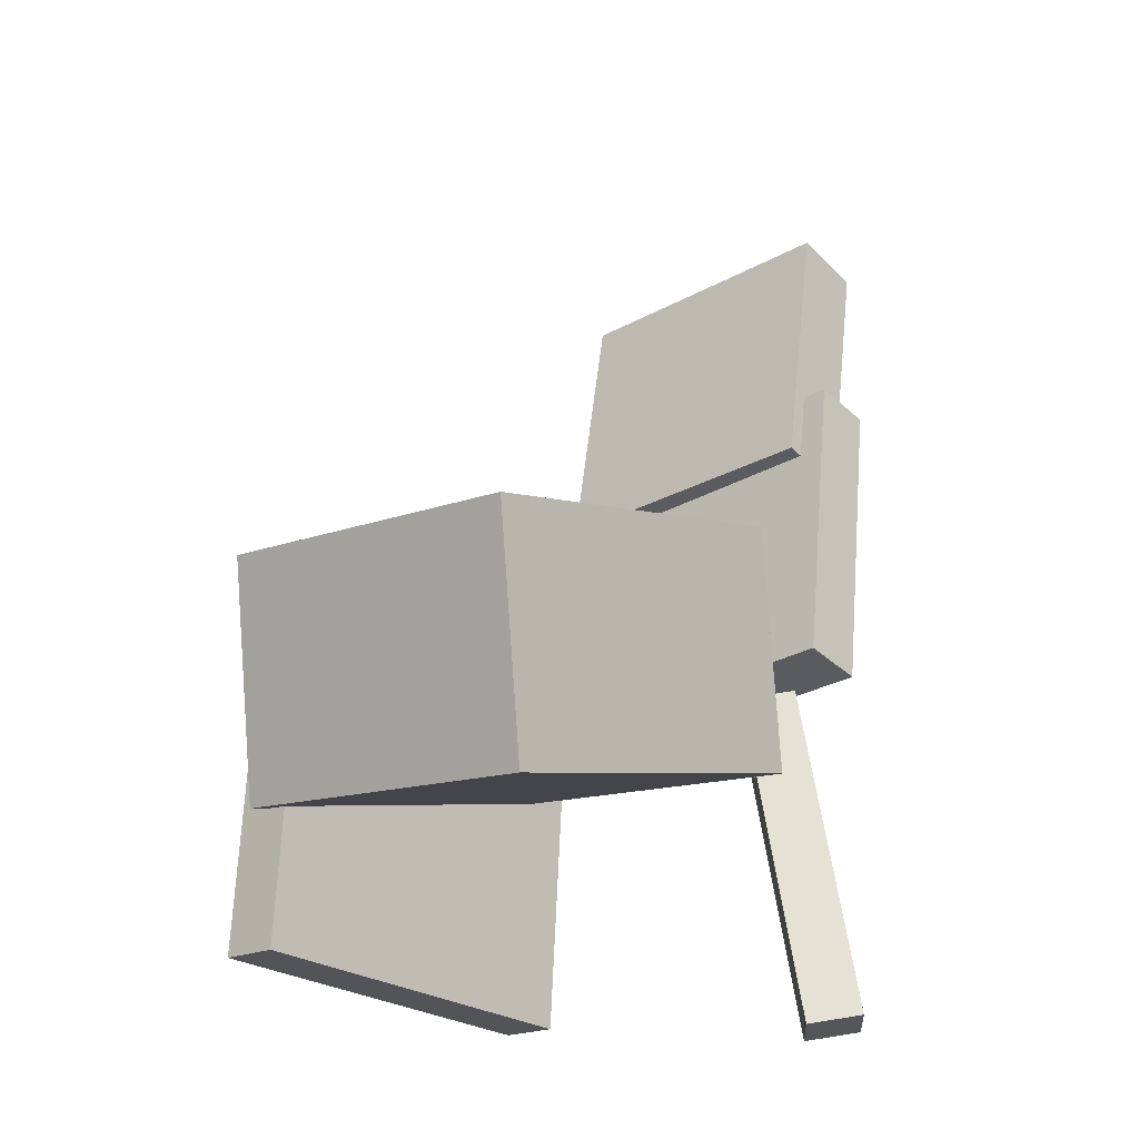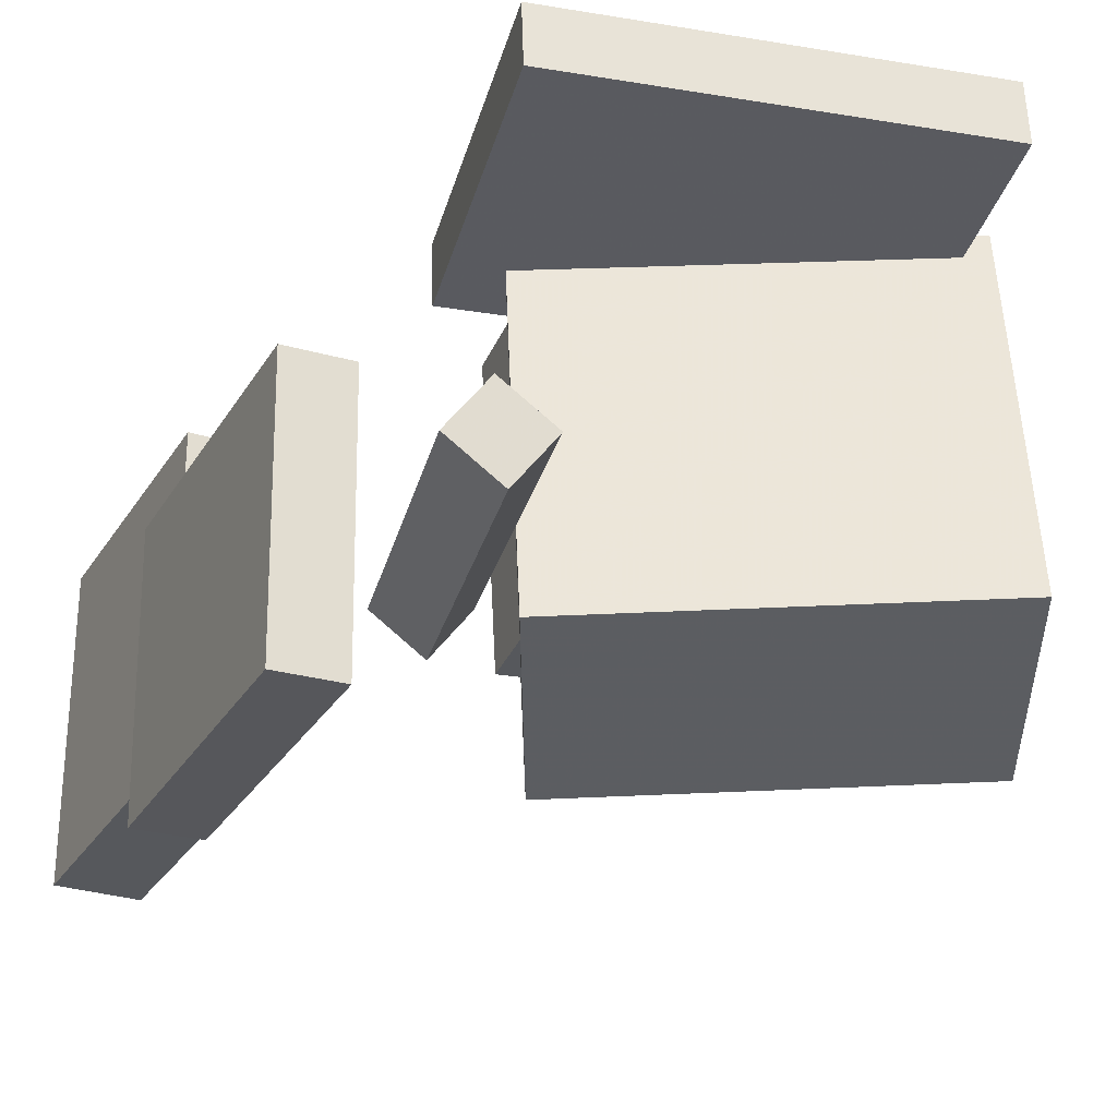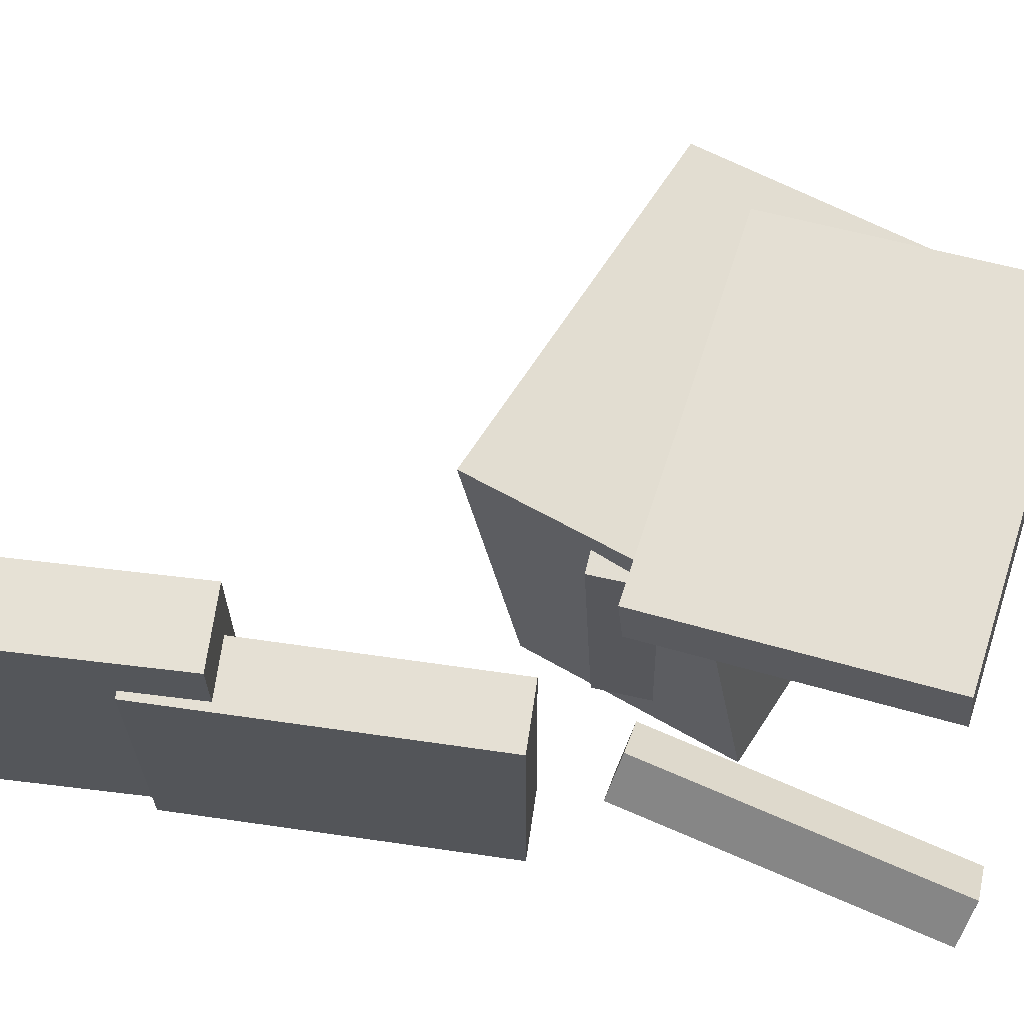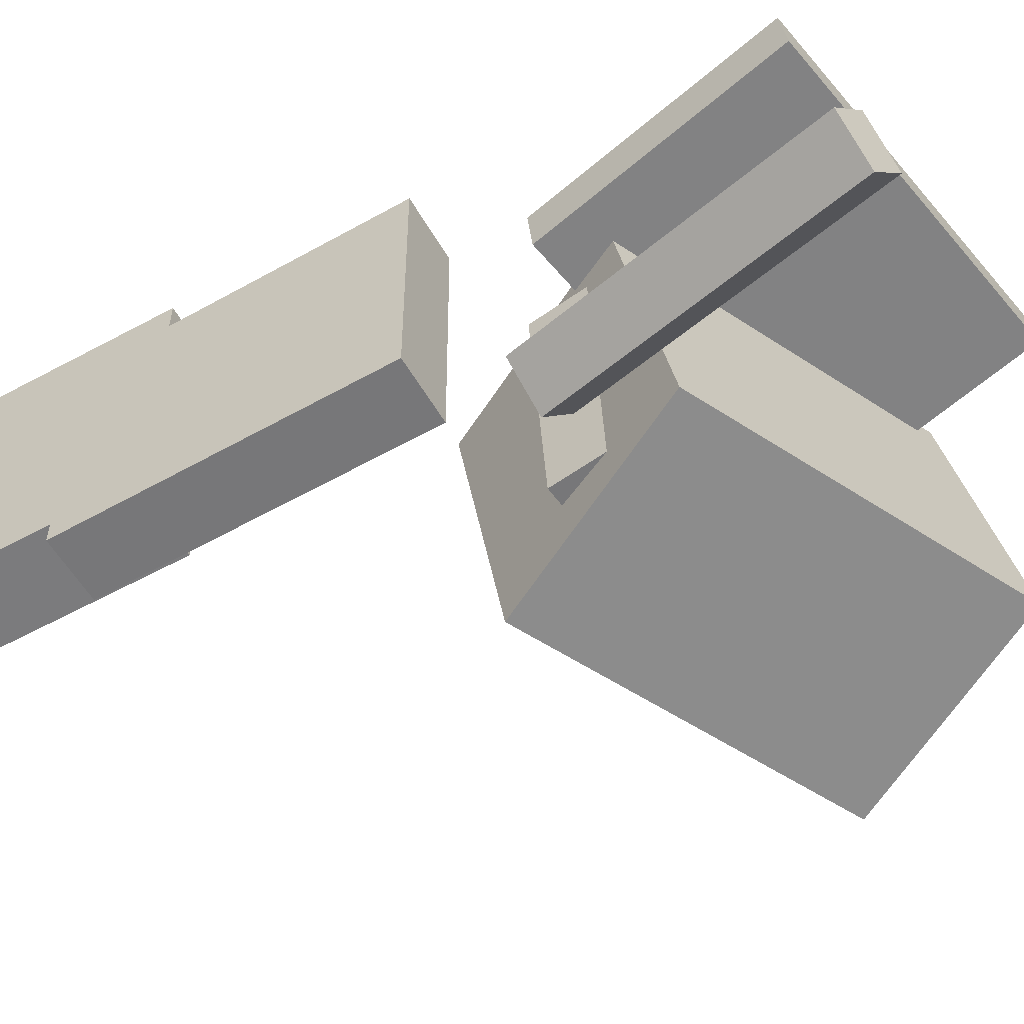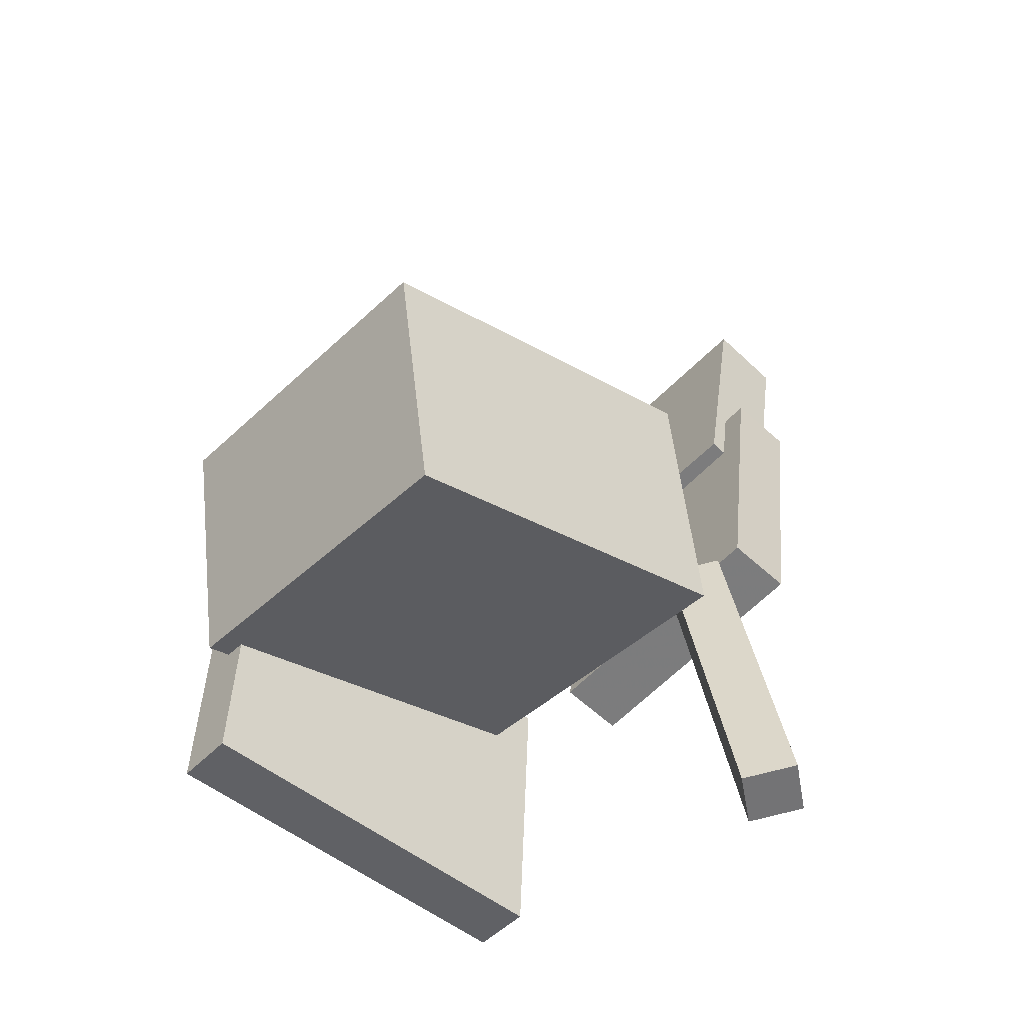
<metadata>
{"format":"obj","ext":"obj","renderer":"f3d","projection":"perspective","resolution":1024,"background":"white","views":[{"elev":-27.9,"azim":131.1,"up":"+Y"},{"elev":-27.3,"azim":-16.8,"up":"+Z"},{"elev":64.6,"azim":-73.8,"up":"+Z"},{"elev":-57.6,"azim":-52.1,"up":"+Z"},{"elev":-54.5,"azim":138.5,"up":"+Y"}]}
</metadata>
<code>
v -0.0972 -0.07774 0.09153
v -0.1032 -0.2701 0.1088
v -0.09744 -0.07411 0.1317
v -0.1035 -0.2665 0.149
v 0.1622 -0.08566 0.0938
v 0.1562 -0.278 0.1111
v 0.162 -0.08204 0.134
v 0.1559 -0.2744 0.1513
f 1.0 7.0 5.0
f 1.0 3.0 7.0
f 1.0 4.0 3.0
f 1.0 2.0 4.0
f 3.0 8.0 7.0
f 3.0 4.0 8.0
f 5.0 7.0 8.0
f 5.0 8.0 6.0
f 1.0 5.0 6.0
f 1.0 6.0 2.0
f 2.0 6.0 8.0
f 2.0 8.0 4.0
v -0.06974 -0.1527 -0.1224
v -0.06798 -0.114 0.1078
v -0.02179 0.001444 -0.1487
v -0.02003 0.04013 0.08154
v 0.1726 -0.2263 -0.1119
v 0.1743 -0.1876 0.1183
v 0.2205 -0.07213 -0.1381
v 0.2223 -0.03345 0.09206
f 9.0 15.0 13.0
f 9.0 11.0 15.0
f 9.0 12.0 11.0
f 9.0 10.0 12.0
f 11.0 16.0 15.0
f 11.0 12.0 16.0
f 13.0 15.0 16.0
f 13.0 16.0 14.0
f 9.0 13.0 14.0
f 9.0 14.0 10.0
f 10.0 14.0 16.0
f 10.0 16.0 12.0
v -0.1673 0.3388 0.1101
v -0.1358 0.1389 0.113
v -0.1689 0.3354 -0.09879
v -0.1374 0.1356 -0.09584
v -0.2214 0.3303 0.1106
v -0.1899 0.1304 0.1136
v -0.223 0.3269 -0.09824
v -0.1915 0.127 -0.09529
f 17.0 23.0 21.0
f 17.0 19.0 23.0
f 17.0 20.0 19.0
f 17.0 18.0 20.0
f 19.0 24.0 23.0
f 19.0 20.0 24.0
f 21.0 23.0 24.0
f 21.0 24.0 22.0
f 17.0 21.0 22.0
f 17.0 22.0 18.0
f 18.0 22.0 24.0
f 18.0 24.0 20.0
v -0.06125 -0.04675 0.07876
v -0.05898 -0.09884 0.08066
v 0.116 -0.03877 0.08555
v 0.1183 -0.09086 0.08745
v -0.05391 -0.05314 -0.1055
v -0.05164 -0.1052 -0.1036
v 0.1234 -0.04516 -0.09875
v 0.1256 -0.09725 -0.09685
f 25.0 31.0 29.0
f 25.0 27.0 31.0
f 25.0 28.0 27.0
f 25.0 26.0 28.0
f 27.0 32.0 31.0
f 27.0 28.0 32.0
f 29.0 31.0 32.0
f 29.0 32.0 30.0
f 25.0 29.0 30.0
f 25.0 30.0 26.0
f 26.0 30.0 32.0
f 26.0 32.0 28.0
v -0.2015 0.1811 -0.1156
v -0.2035 0.1815 0.07357
v -0.156 0.1874 -0.1151
v -0.158 0.1878 0.07404
v -0.1704 -0.04487 -0.1147
v -0.1724 -0.04445 0.07441
v -0.1249 -0.0386 -0.1143
v -0.1268 -0.03817 0.07488
f 33.0 39.0 37.0
f 33.0 35.0 39.0
f 33.0 36.0 35.0
f 33.0 34.0 36.0
f 35.0 40.0 39.0
f 35.0 36.0 40.0
f 37.0 39.0 40.0
f 37.0 40.0 38.0
f 33.0 37.0 38.0
f 33.0 38.0 34.0
f 34.0 38.0 40.0
f 34.0 40.0 36.0
v -0.1272 -0.3119 -0.08883
v -0.1051 -0.08686 -0.06379
v -0.1498 -0.3064 -0.1177
v -0.1276 -0.08143 -0.09262
v -0.09658 -0.3122 -0.1129
v -0.07445 -0.0872 -0.08781
v -0.1191 -0.3068 -0.1417
v -0.09702 -0.08177 -0.1166
f 41.0 47.0 45.0
f 41.0 43.0 47.0
f 41.0 44.0 43.0
f 41.0 42.0 44.0
f 43.0 48.0 47.0
f 43.0 44.0 48.0
f 45.0 47.0 48.0
f 45.0 48.0 46.0
f 41.0 45.0 46.0
f 41.0 46.0 42.0
f 42.0 46.0 48.0
f 42.0 48.0 44.0

</code>
